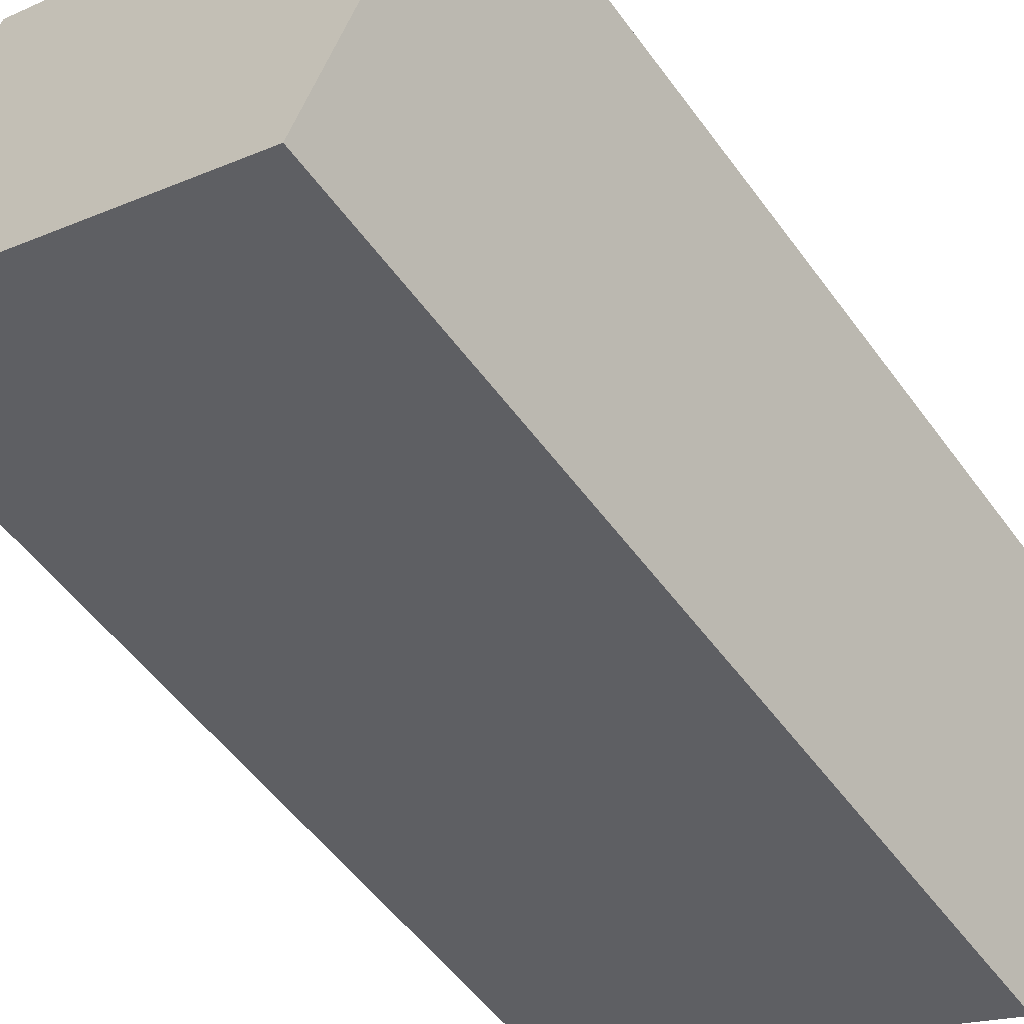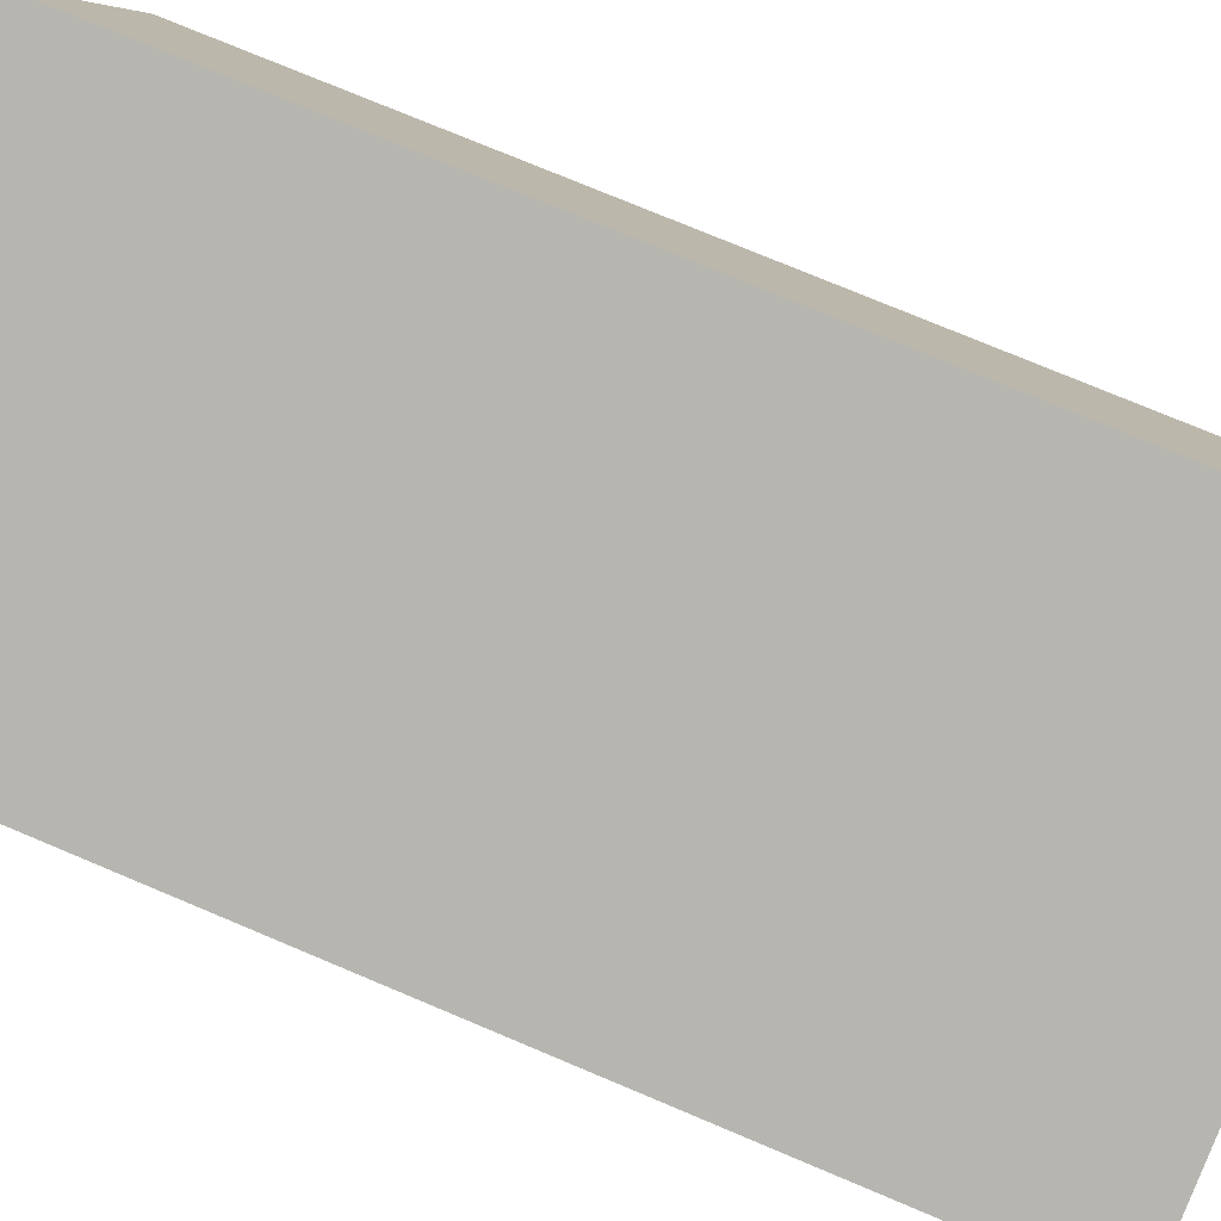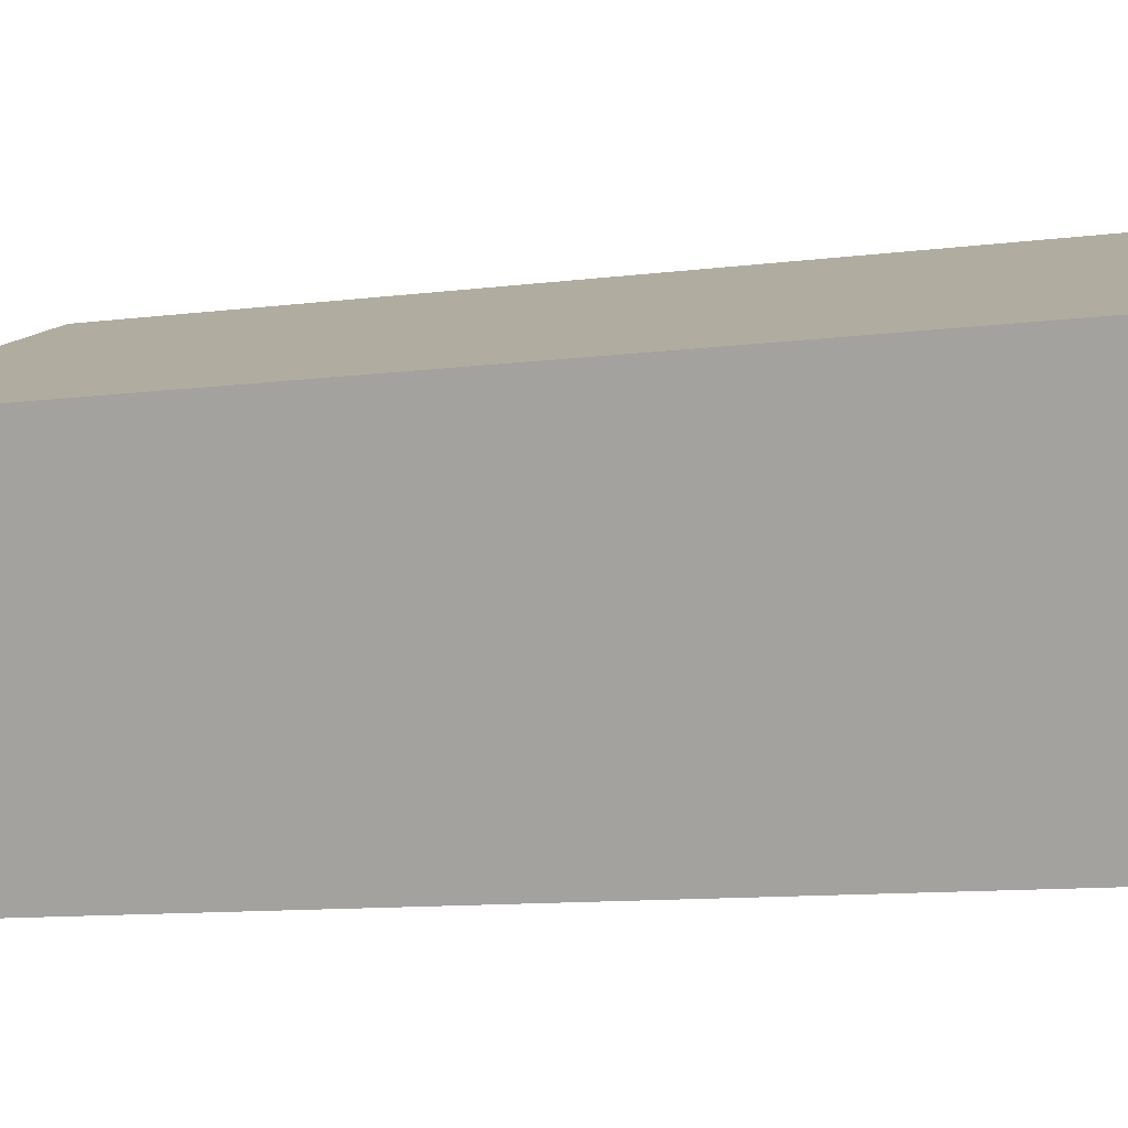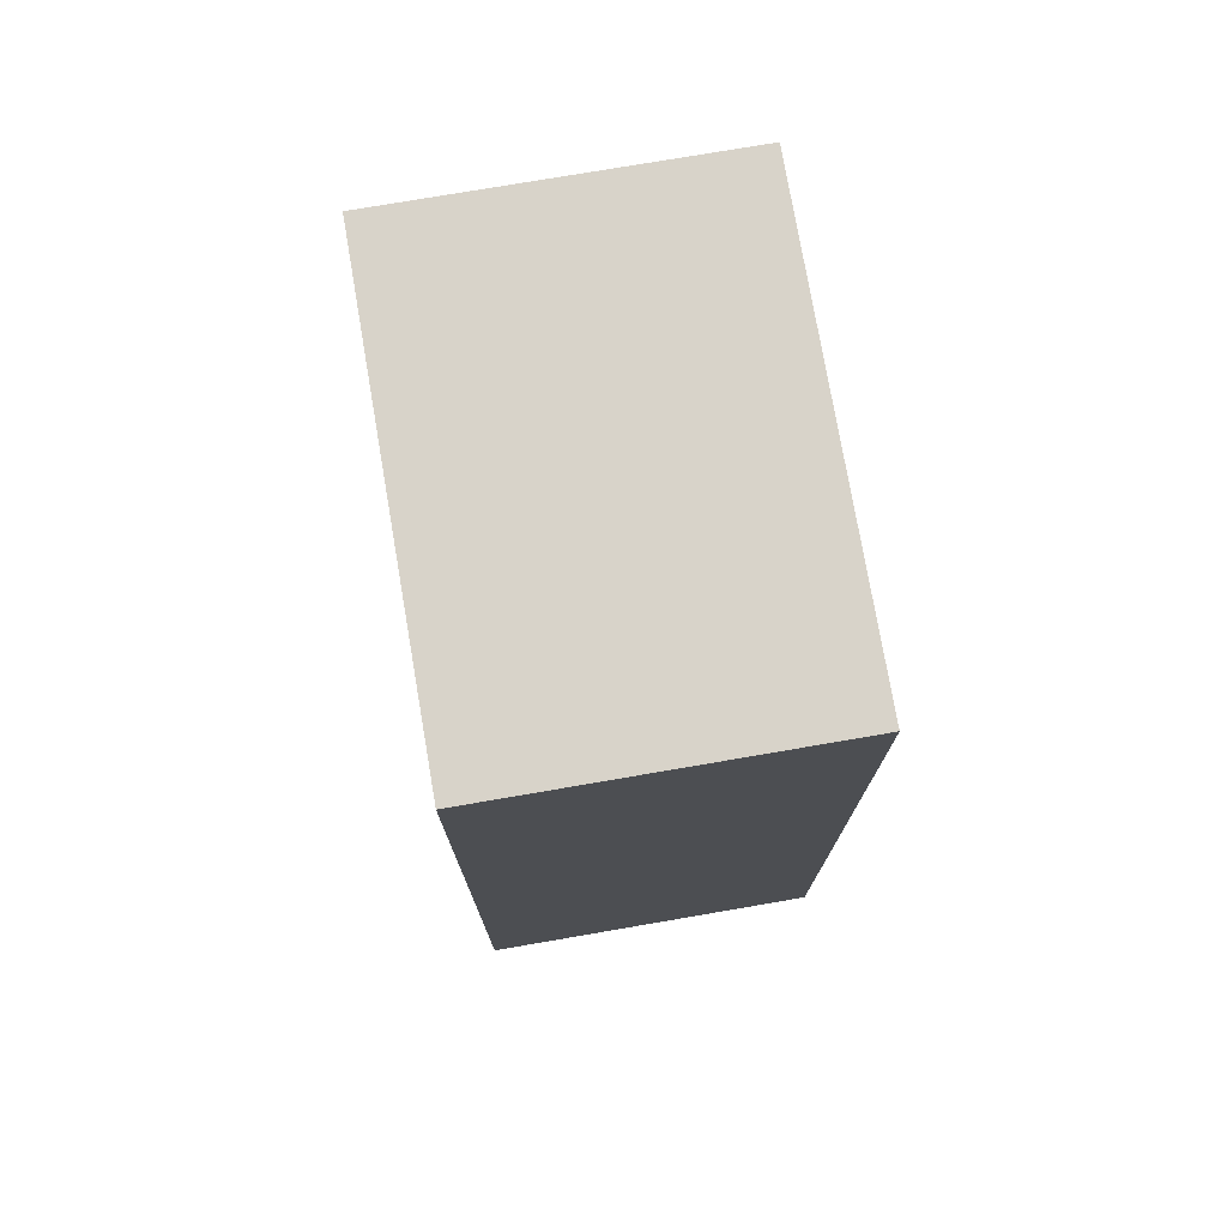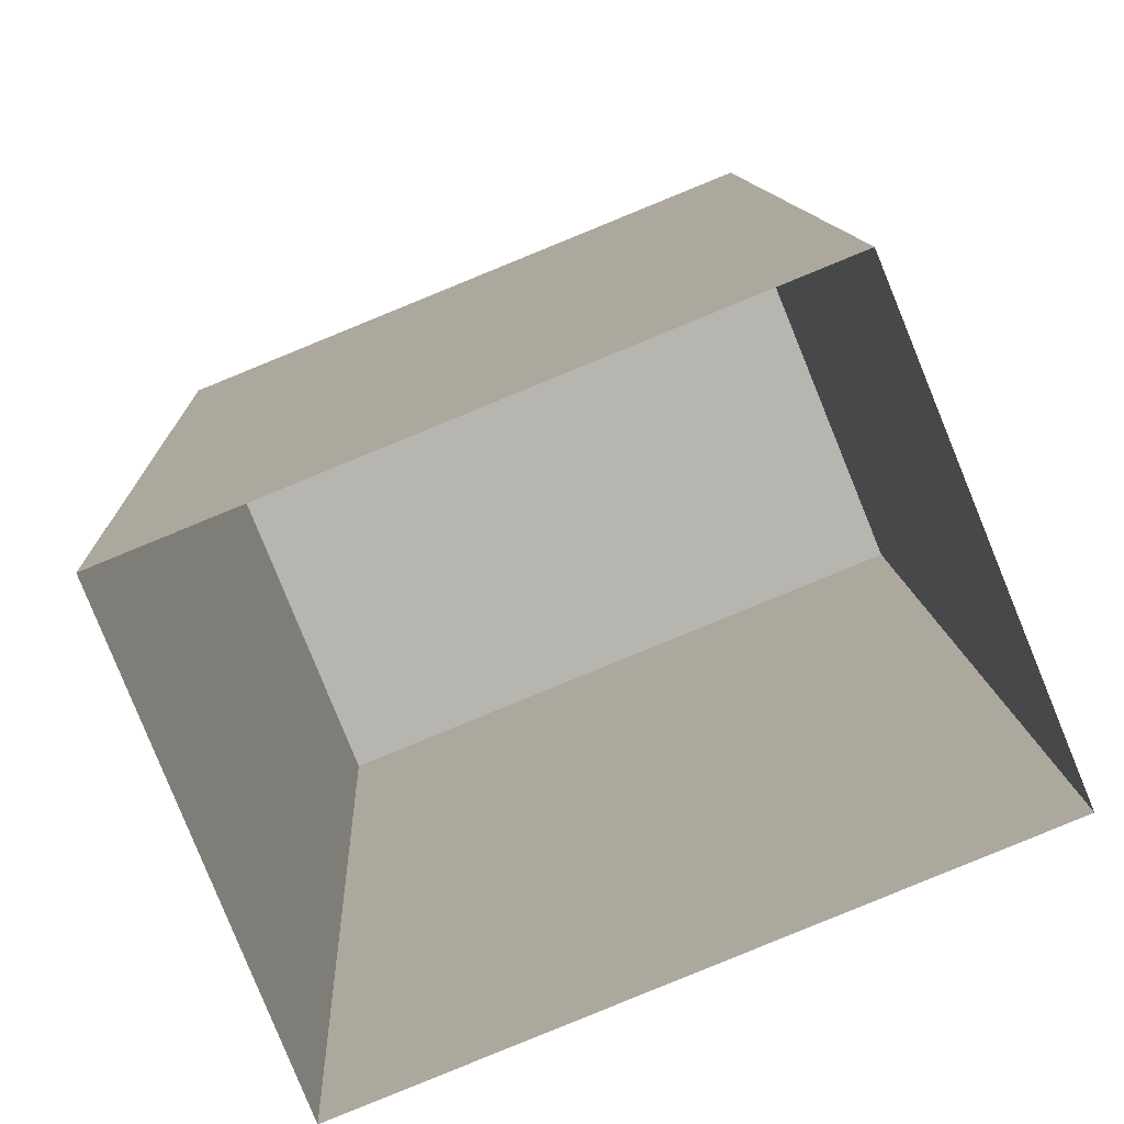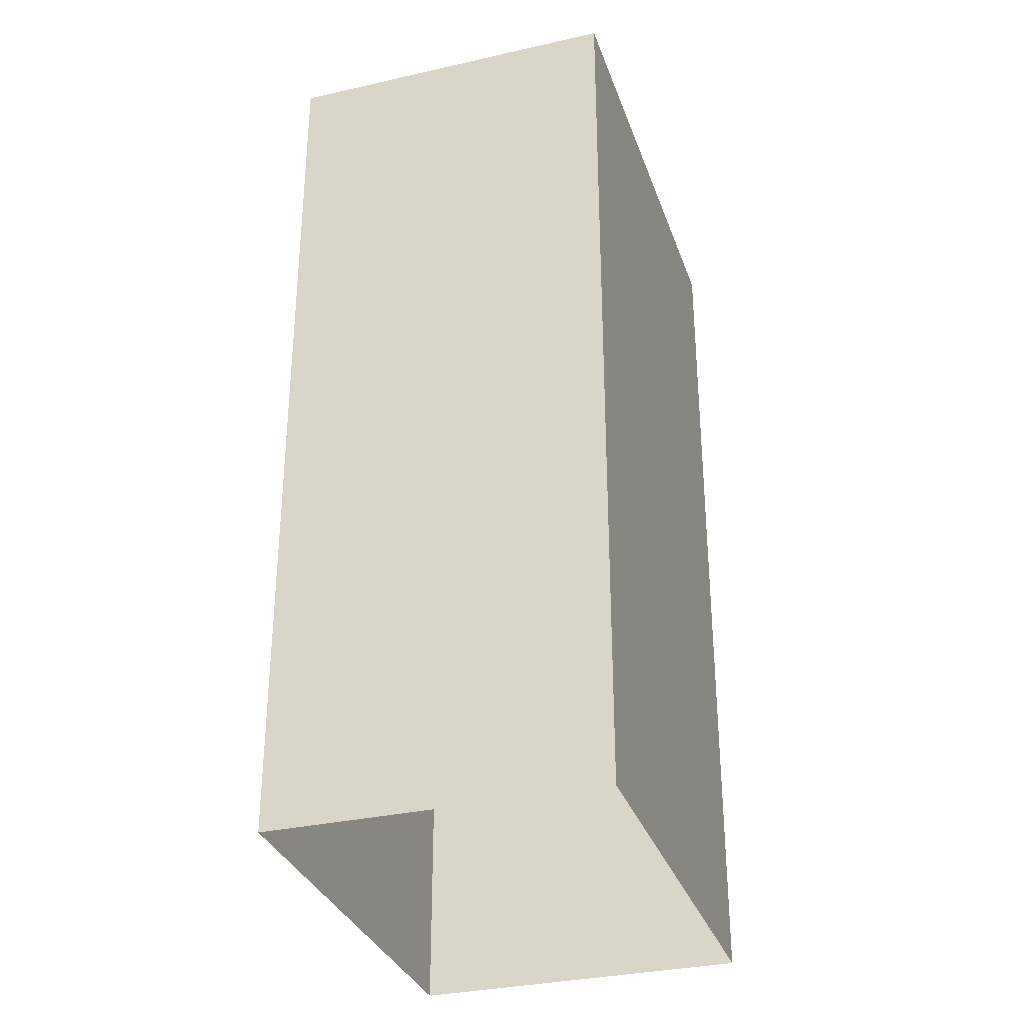
<metadata>
{"format":"obj","ext":"obj","renderer":"f3d","projection":"perspective","resolution":1024,"background":"white","views":[{"elev":-53.0,"azim":35.1,"up":"+Y"},{"elev":76.0,"azim":112.8,"up":"+Y"},{"elev":-10.8,"azim":107.7,"up":"+Y"},{"elev":75.9,"azim":58.2,"up":"+Z"},{"elev":9.2,"azim":178.0,"up":"+Y"},{"elev":-32.3,"azim":85.6,"up":"+Z"}]}
</metadata>
<code>
v -7101 -3.71e+04 12.47
v -7105 -3.71e+04 2.634
v -7101 -3.71e+04 2.632
v -7105 -3.71e+04 12.47
v -7104 -3.709e+04 2.634
v -7104 -3.709e+04 12.47
v -7099 -3.71e+04 12.47
v -7099 -3.71e+04 2.632
f 5 8 3
f 2 5 3
f 1 2 3
f 1 4 2
f 4 5 2
f 4 6 5
f 7 8 5
f 6 7 5
f 1 3 8
f 7 1 8
f 6 4 1
f 7 6 1

</code>
